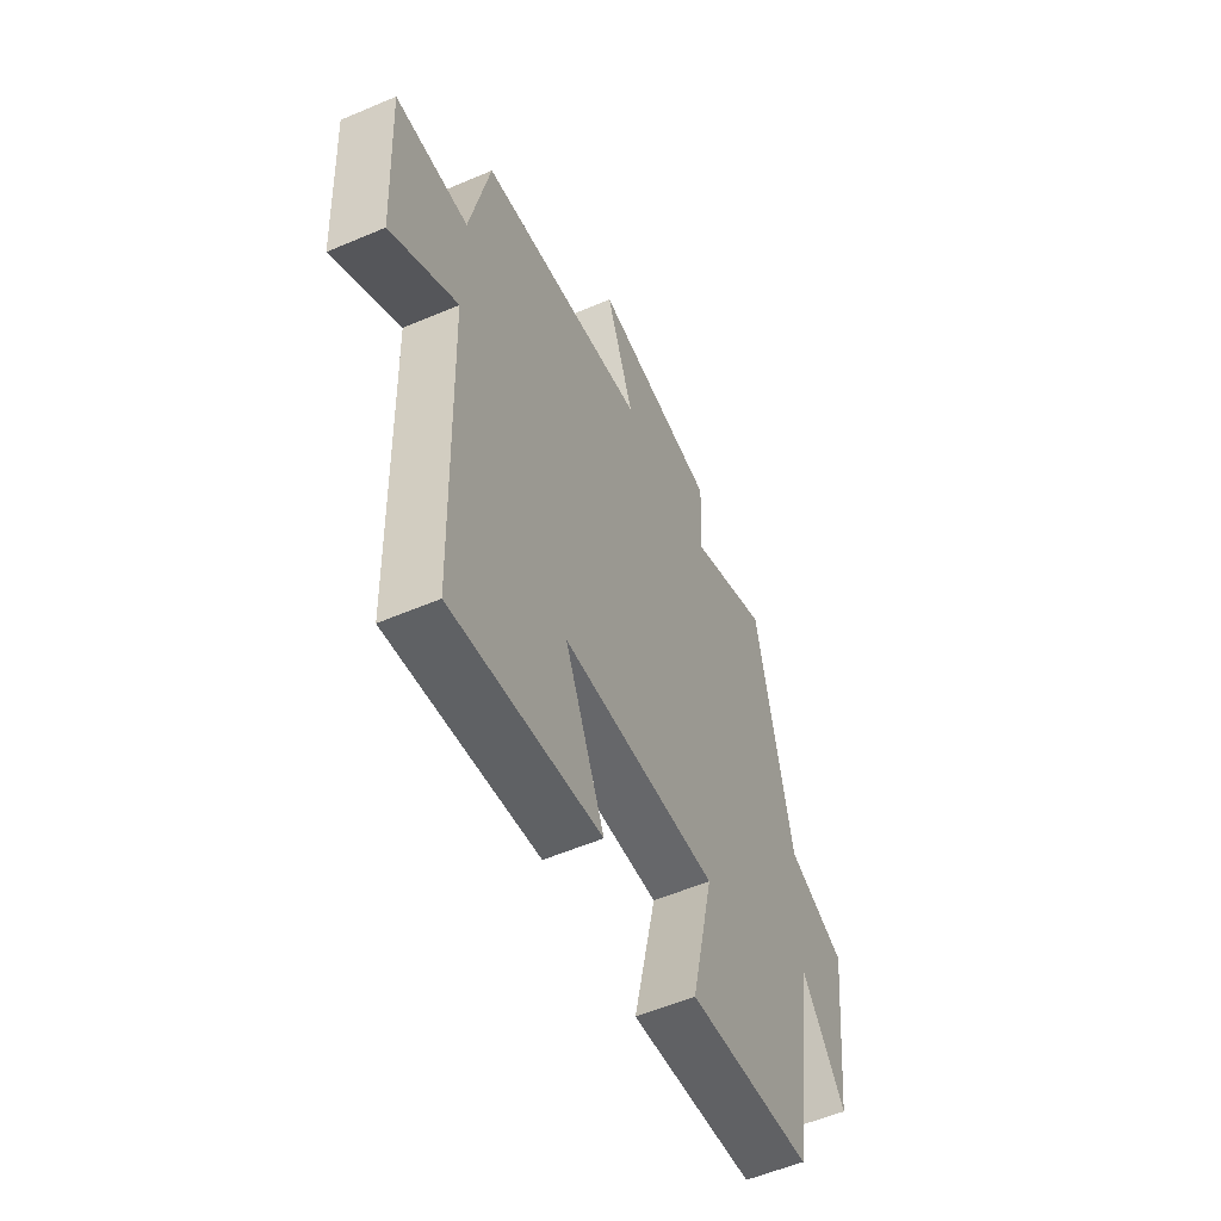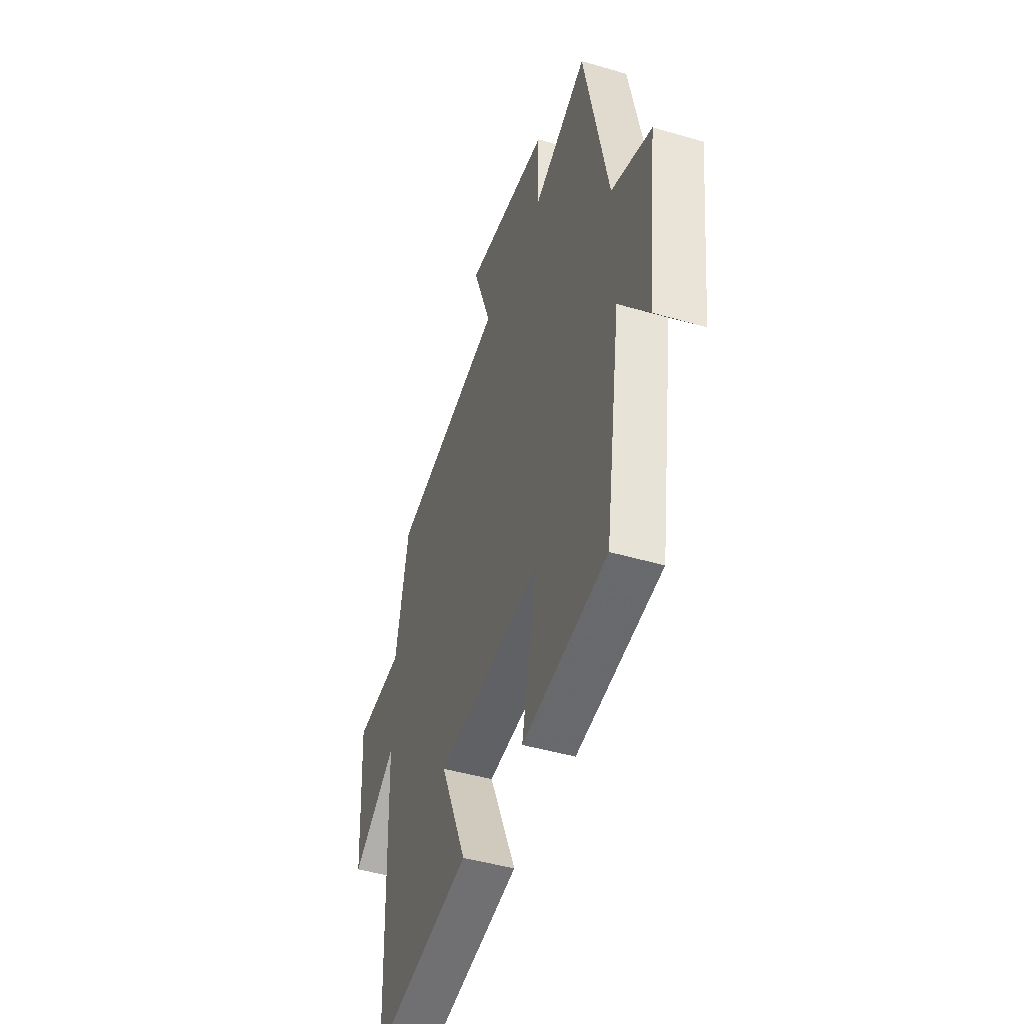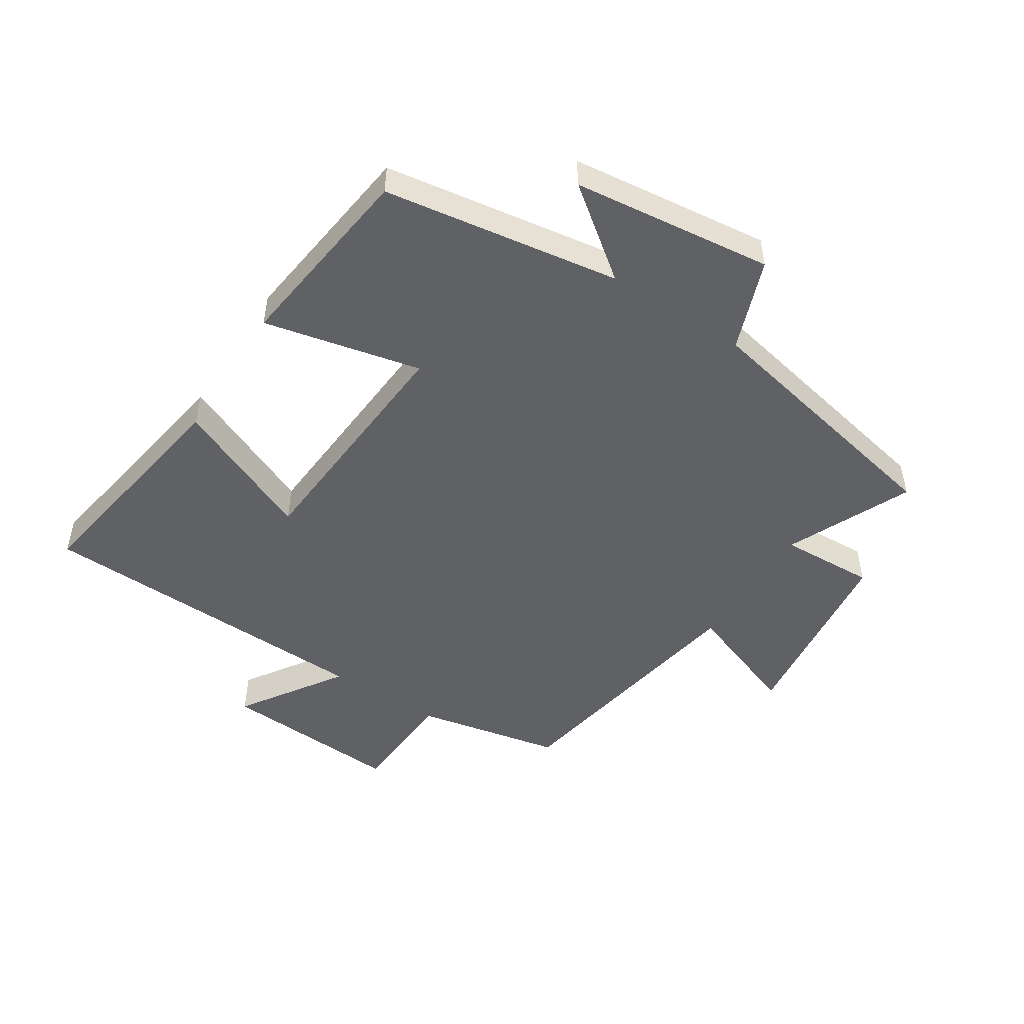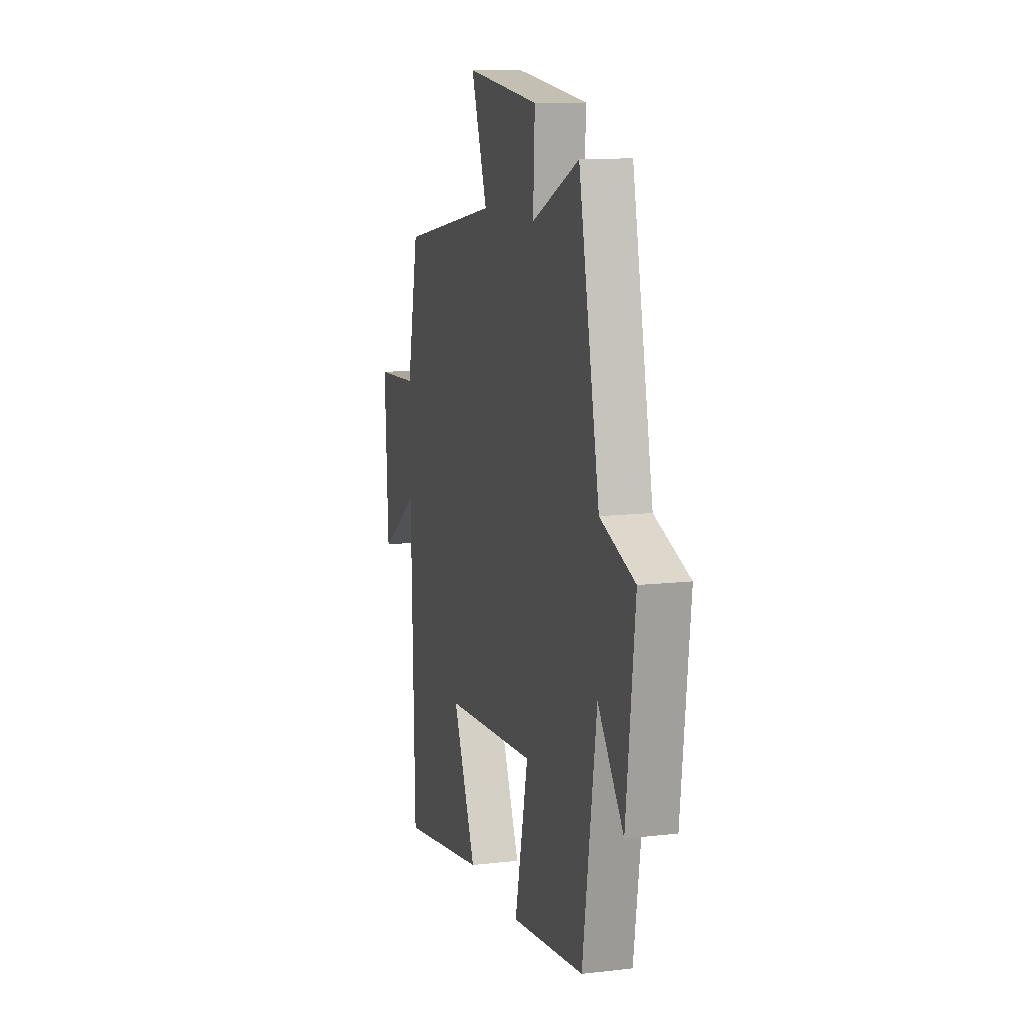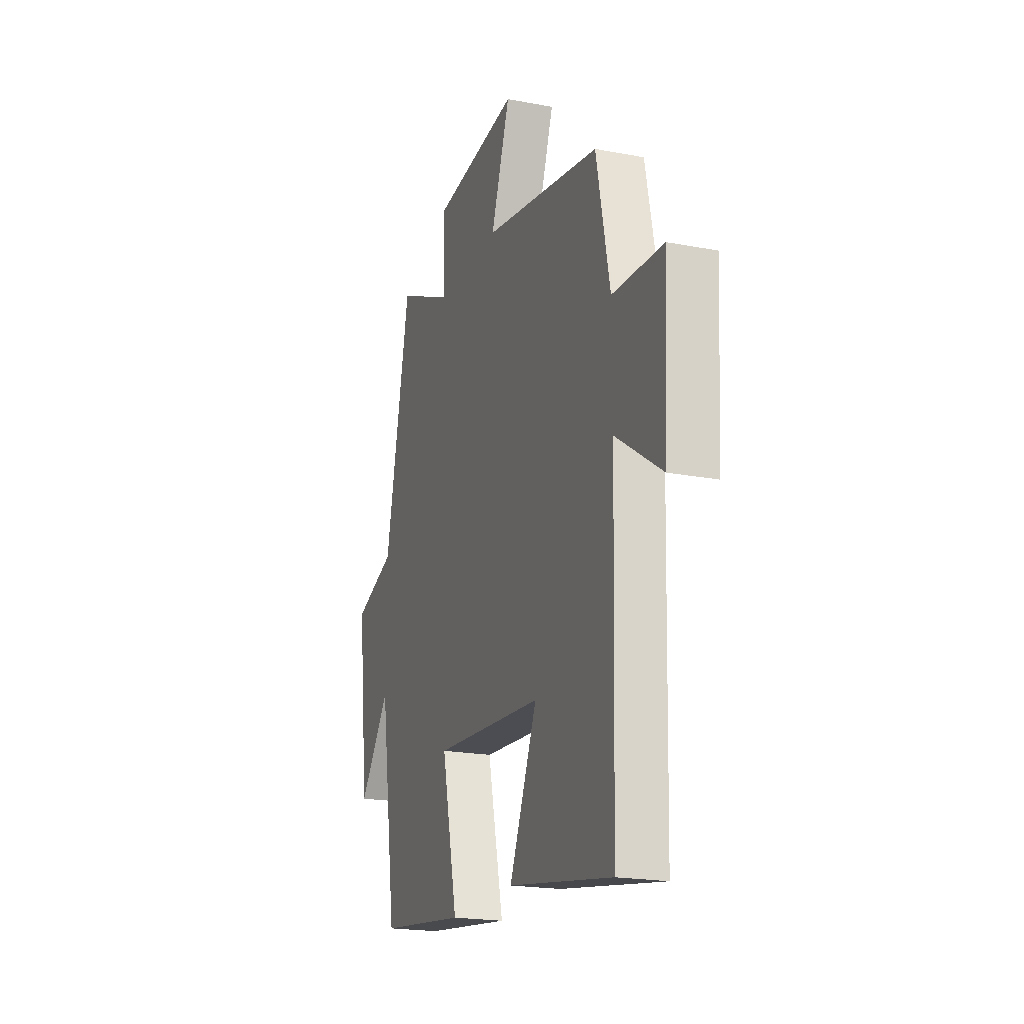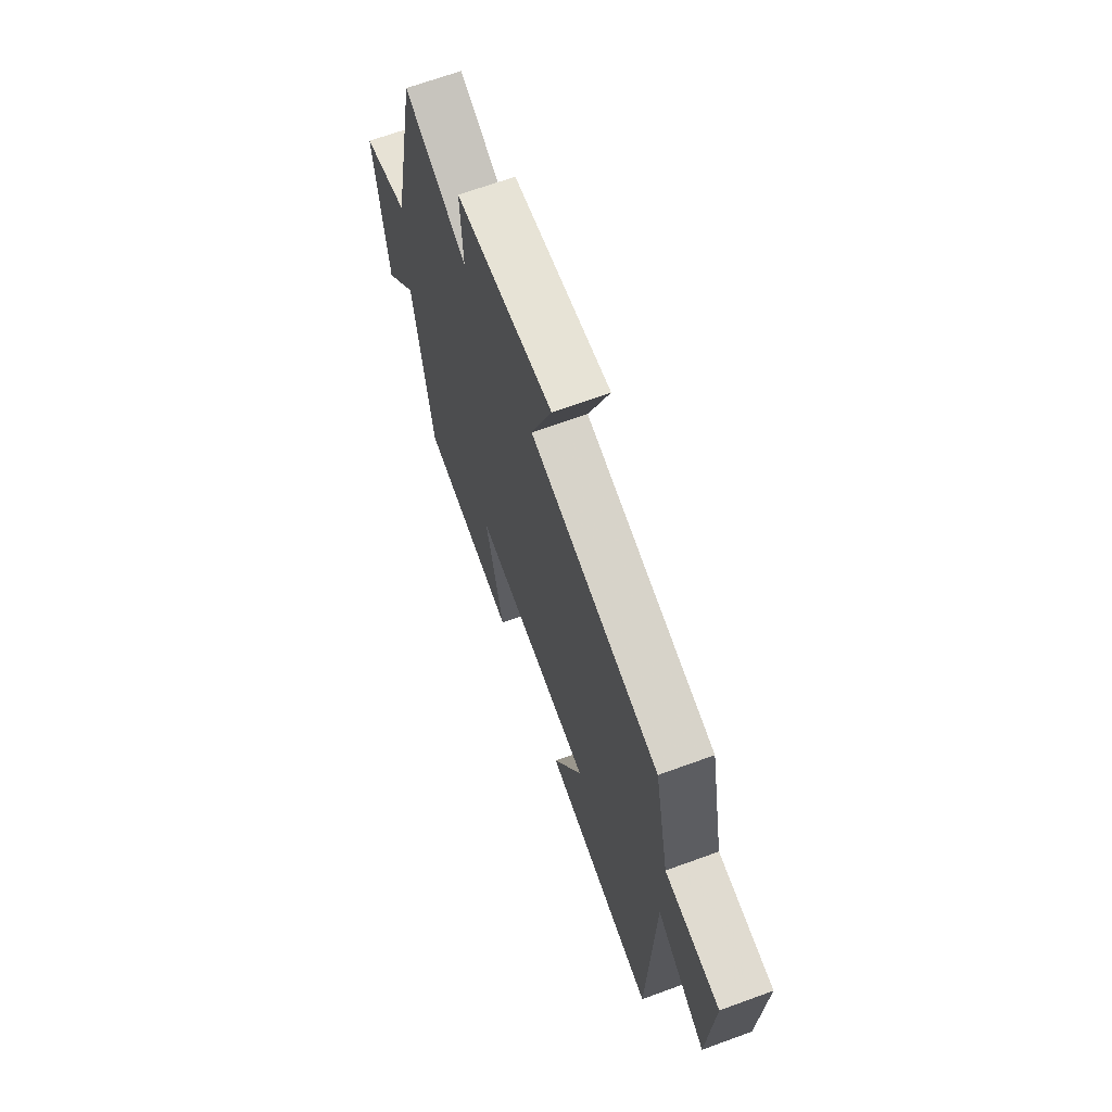
<metadata>
{"format":"obj","ext":"obj","renderer":"f3d","projection":"perspective","resolution":1024,"background":"white","views":[{"elev":-55.7,"azim":114.2,"up":"+Z"},{"elev":-45.8,"azim":-108.6,"up":"+Z"},{"elev":-49.8,"azim":-122.7,"up":"+Y"},{"elev":11.4,"azim":-105.8,"up":"+Z"},{"elev":-20.2,"azim":70.7,"up":"+Z"},{"elev":67.5,"azim":69.9,"up":"+Z"}]}
</metadata>
<code>
v 0.484 0.07 -0.562
v 0.111 0.07 -0.5
v 0.21 0.07 -0.272
v -0.184 0.07 -0.244
v -0.127 0.07 -0.5
v -0.441 0.07 -0.46
v -0.5 0.07 -0.075
v -0.61 0.07 -0.219
v -0.648 0.07 0.107
v -0.5 0.07 0.161
v -0.411 0.07 0.592
v -0.209 0.07 0.5
v -0.216 0.07 0.654
v 0.098 0.07 0.69
v 0.029 0.07 0.5
v 0.451 0.07 0.424
v 0.5 0.07 0.188
v 0.681 0.07 0.178
v 0.665 0.07 -0.116
v 0.5 0.07 -0.006
v 0.484 0 -0.562
v 0.111 0 -0.5
v 0.21 0 -0.272
v -0.184 0 -0.244
v -0.127 0 -0.5
v -0.441 0 -0.46
v -0.5 0 -0.075
v -0.61 0 -0.219
v -0.648 0 0.107
v -0.5 0 0.161
v -0.411 0 0.592
v -0.209 0 0.5
v -0.216 0 0.654
v 0.098 0 0.69
v 0.029 0 0.5
v 0.451 0 0.424
v 0.5 0 0.188
v 0.681 0 0.178
v 0.665 0 -0.116
v 0.5 0 -0.006
f 17 18 19 20
f 15 16 17 20
f 15 20 1
f 12 13 14 15
f 12 15 1
f 10 11 12
f 7 8 9 10
f 4 5 6 7
f 3 4 7 10
f 1 2 3
f 12 1 3
f 3 10 12
f 40 39 38 37
f 40 37 36 35
f 21 40 35
f 35 34 33 32
f 21 35 32
f 32 31 30
f 30 29 28 27
f 27 26 25 24
f 30 27 24 23
f 23 22 21
f 23 21 32
f 32 30 23
f 1 21 22 2
f 2 22 23 3
f 3 23 24 4
f 4 24 25 5
f 5 25 26 6
f 6 26 27 7
f 7 27 28 8
f 8 28 29 9
f 9 29 30 10
f 10 30 31 11
f 11 31 32 12
f 12 32 33 13
f 13 33 34 14
f 14 34 35 15
f 15 35 36 16
f 16 36 37 17
f 17 37 38 18
f 18 38 39 19
f 19 39 40 20
f 20 40 21 1

</code>
